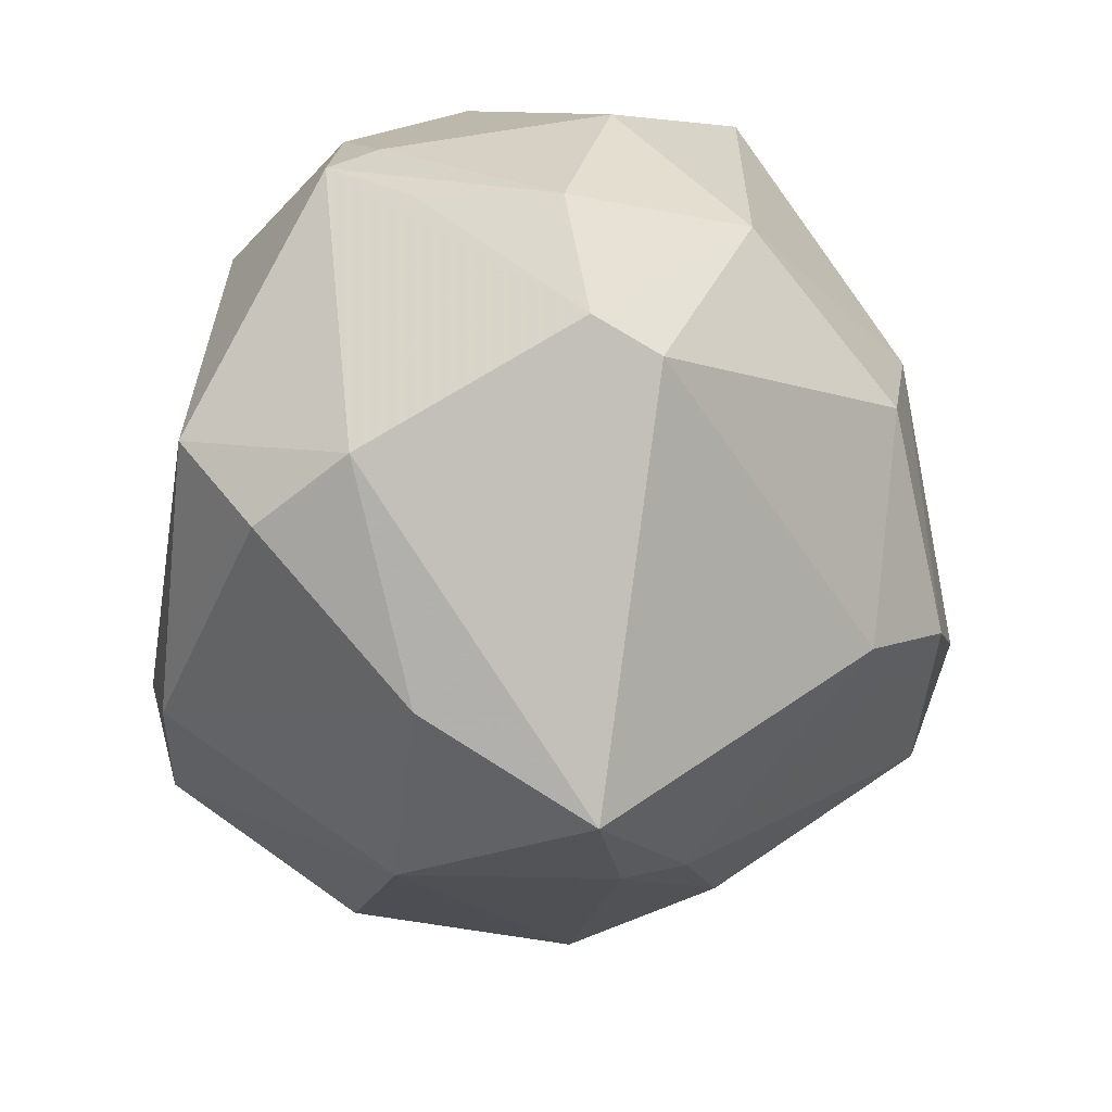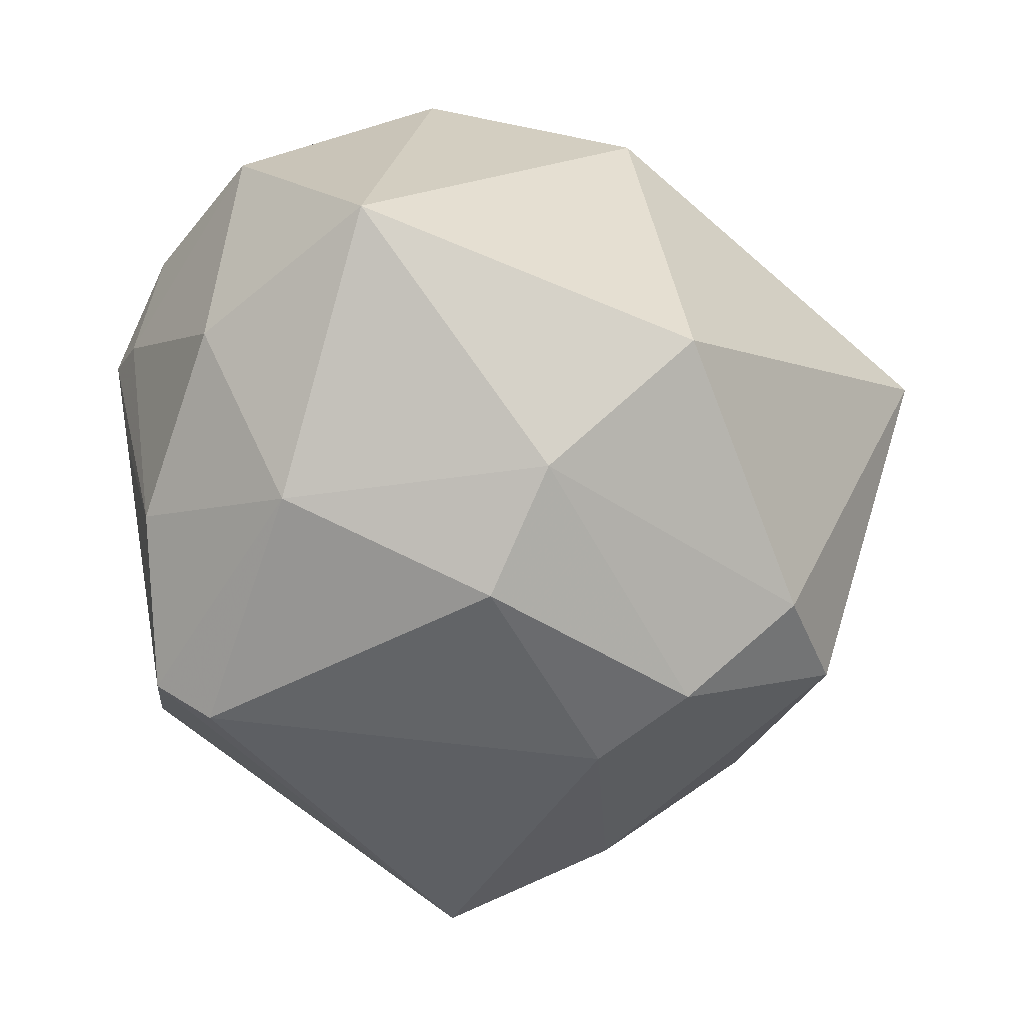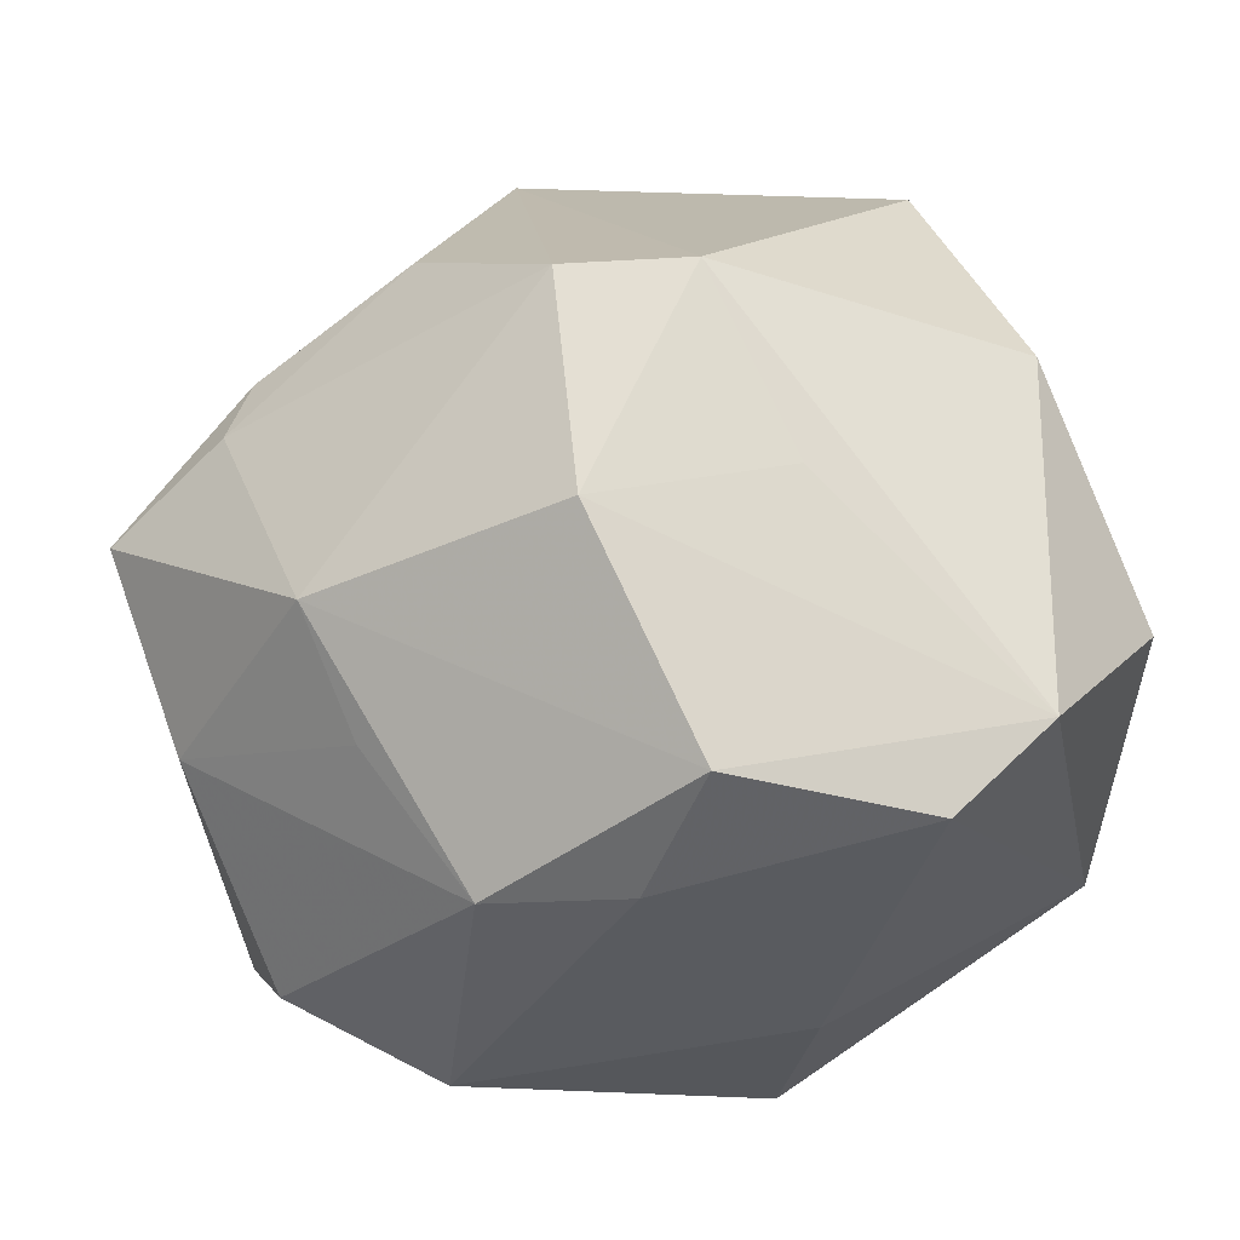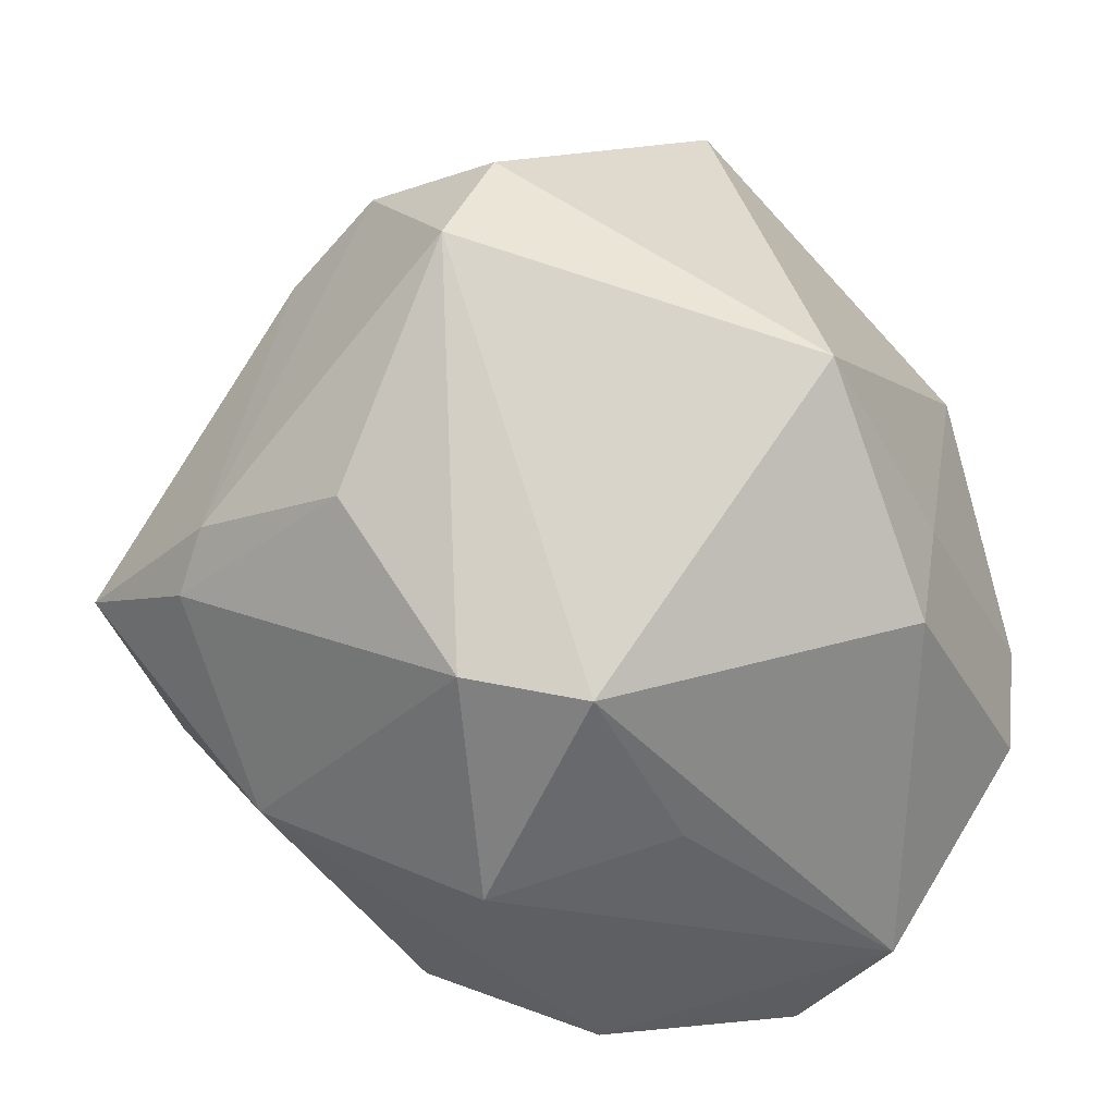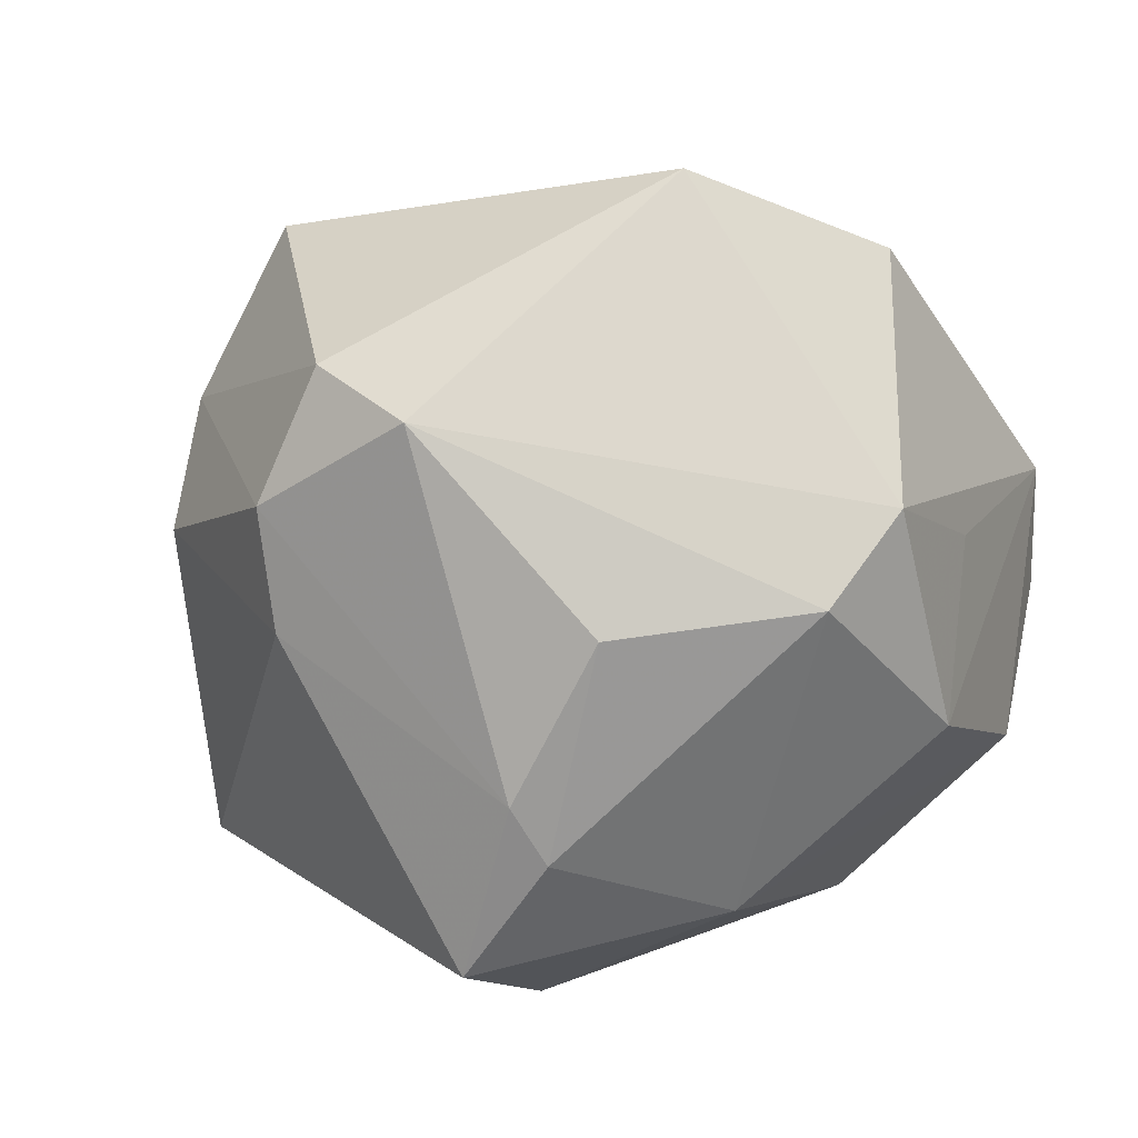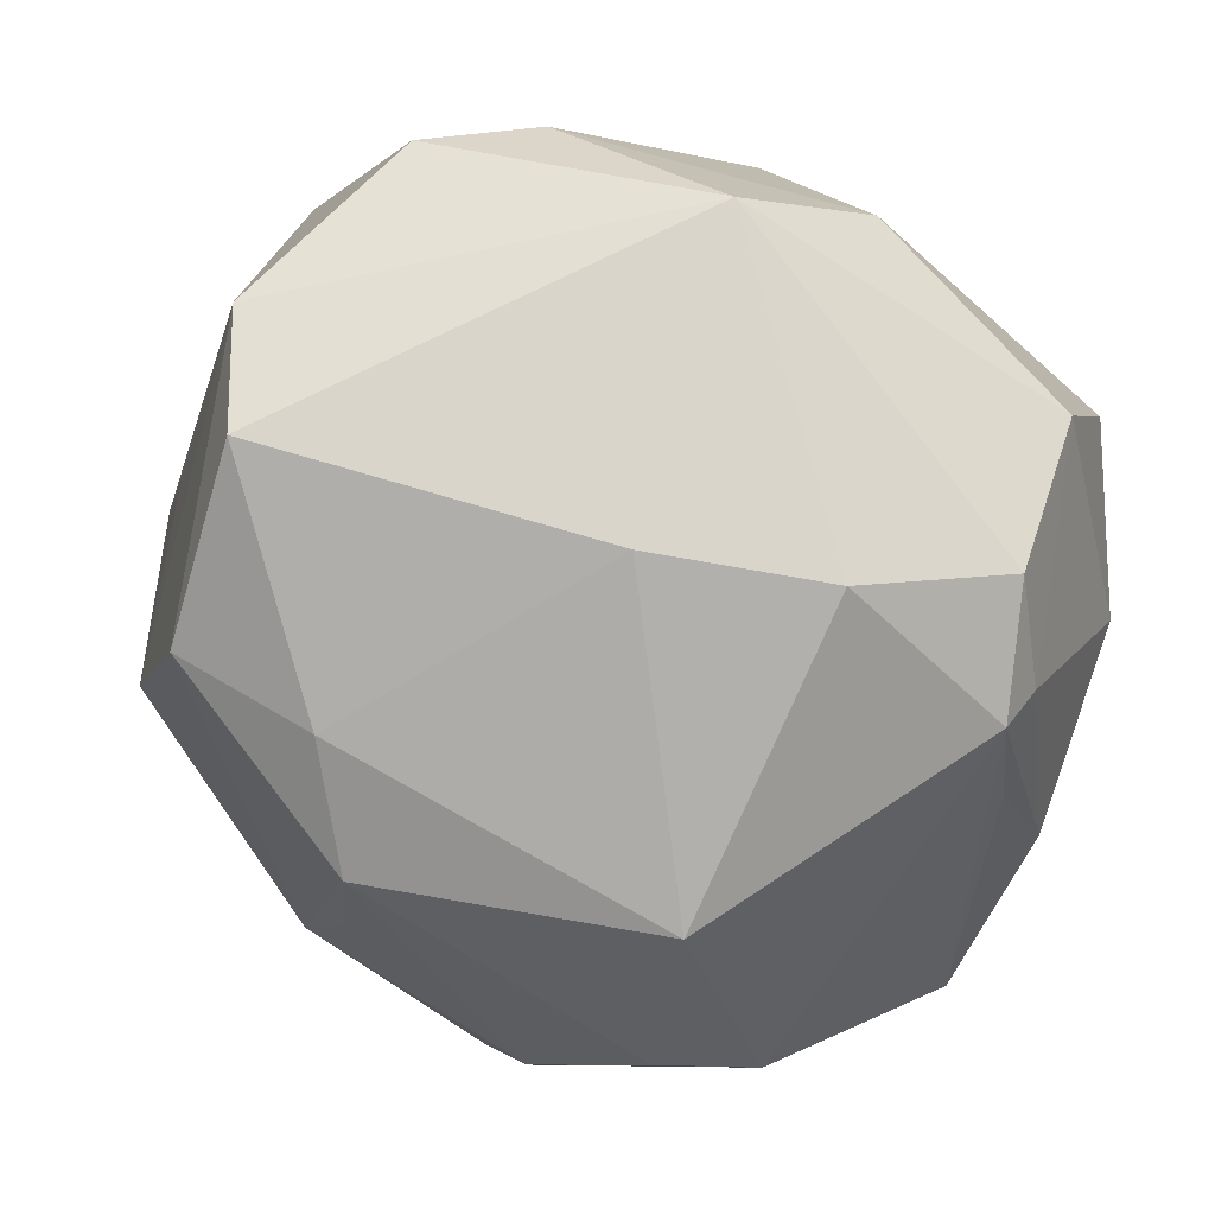
<metadata>
{"format":"obj","ext":"obj","renderer":"f3d","projection":"perspective","resolution":1024,"background":"white","views":[{"elev":-45.1,"azim":-108.7,"up":"+Y"},{"elev":9.7,"azim":-49.0,"up":"+Y"},{"elev":-27.0,"azim":60.5,"up":"+Z"},{"elev":32.1,"azim":65.2,"up":"+Z"},{"elev":-38.0,"azim":26.1,"up":"+Y"},{"elev":-71.9,"azim":151.5,"up":"+Z"}]}
</metadata>
<code>
v -0.0311 -0.02805 -0.02947
v -0.0308 0.009741 0.03491
v -0.01419 -0.01403 -0.04445
v 0.04046 0.03268 -0.007913
v -0.01954 -0.02601 0.033
v 0.01093 -0.03676 -0.02325
v 0.003851 -0.0178 0.04856
v -0.03731 0.03756 0.01299
v -0.03236 0.01529 -0.03491
v -0.0479 0.0009904 -0.01227
v 0.001283 -0.04778 0.01081
v -0.02683 0.04101 -0.01729
v 0.04849 0.01438 -0.02393
v 0.01507 -0.03454 0.02734
v 0.03889 -0.01601 -0.03218
v 0.045 -0.00961 -0.002981
v -0.04693 0.005377 0.009645
v 0.03919 -0.0294 -0.008894
v -0.01965 -0.02996 -0.03652
v 0.0317 0.01278 0.04079
v -0.01231 -0.05355 0.003496
v -0.03817 0.006885 -0.0266
v 0.03569 -0.03034 0.01676
v -0.02691 0.02835 -0.03201
v 0.0343 0.0246 0.01858
v 0.01283 -0.04417 -0.01105
v 0.01503 -0.02641 -0.03817
v 0.0004674 -0.04465 0.01807
v -0.04439 0.02263 -0.005443
v -0.03449 0.01842 -0.02939
v 0.0443 -0.01961 0.01614
v -0.002292 0.04771 -0.008513
v 0.01224 0.04459 -0.02109
v -0.00574 -0.007686 0.05038
v -0.01633 -0.01758 0.0434
v 0.007083 0.01526 -0.03993
v 0.006965 0.04304 0.01556
v -0.03567 -0.00464 0.03069
v 0.02399 -0.0146 -0.03845
v -0.04803 -0.02146 -0.00179
v 0.04549 0.01703 0.01596
v -0.01336 -0.04447 -0.01682
v -0.01124 0.02162 -0.04074
v -0.01576 0.02291 0.04321
v 0.02946 0.03944 -0.004087
v -0.04886 -0.01881 -0.009837
v 0.04353 0.005677 -0.0338
f 33 43 24
f 36 43 33
f 2 38 35
f 17 2 8
f 38 2 17
f 35 38 5
f 27 19 3
f 43 36 3
f 46 17 10
f 42 19 27
f 10 17 29
f 29 17 8
f 21 42 26
f 13 18 15
f 15 26 27
f 18 26 15
f 16 13 31
f 31 18 16
f 16 18 13
f 8 37 32
f 4 13 33
f 8 2 44
f 44 37 8
f 9 24 43
f 43 3 9
f 38 17 40
f 17 46 40
f 40 5 38
f 21 5 40
f 40 46 21
f 19 42 1
f 46 9 1
f 21 46 1
f 1 42 21
f 1 3 19
f 1 9 3
f 12 29 8
f 8 32 12
f 33 24 12
f 12 32 33
f 6 42 27
f 27 26 6
f 6 26 42
f 13 15 47
f 33 13 47
f 47 36 33
f 23 26 18
f 23 18 31
f 31 7 23
f 23 7 14
f 45 4 33
f 33 32 45
f 45 32 37
f 37 44 20
f 20 7 31
f 35 7 34
f 34 2 35
f 34 44 2
f 7 20 34
f 34 20 44
f 10 29 30
f 30 9 10
f 24 9 30
f 30 12 24
f 29 12 30
f 22 46 10
f 10 9 22
f 22 9 46
f 39 15 27
f 39 47 15
f 27 3 39
f 39 3 36
f 36 47 39
f 21 26 11
f 26 23 11
f 11 23 14
f 13 4 41
f 41 20 31
f 31 13 41
f 14 7 28
f 28 11 14
f 21 11 28
f 28 5 21
f 35 5 28
f 28 7 35
f 20 41 25
f 25 45 37
f 37 20 25
f 4 45 25
f 25 41 4

</code>
